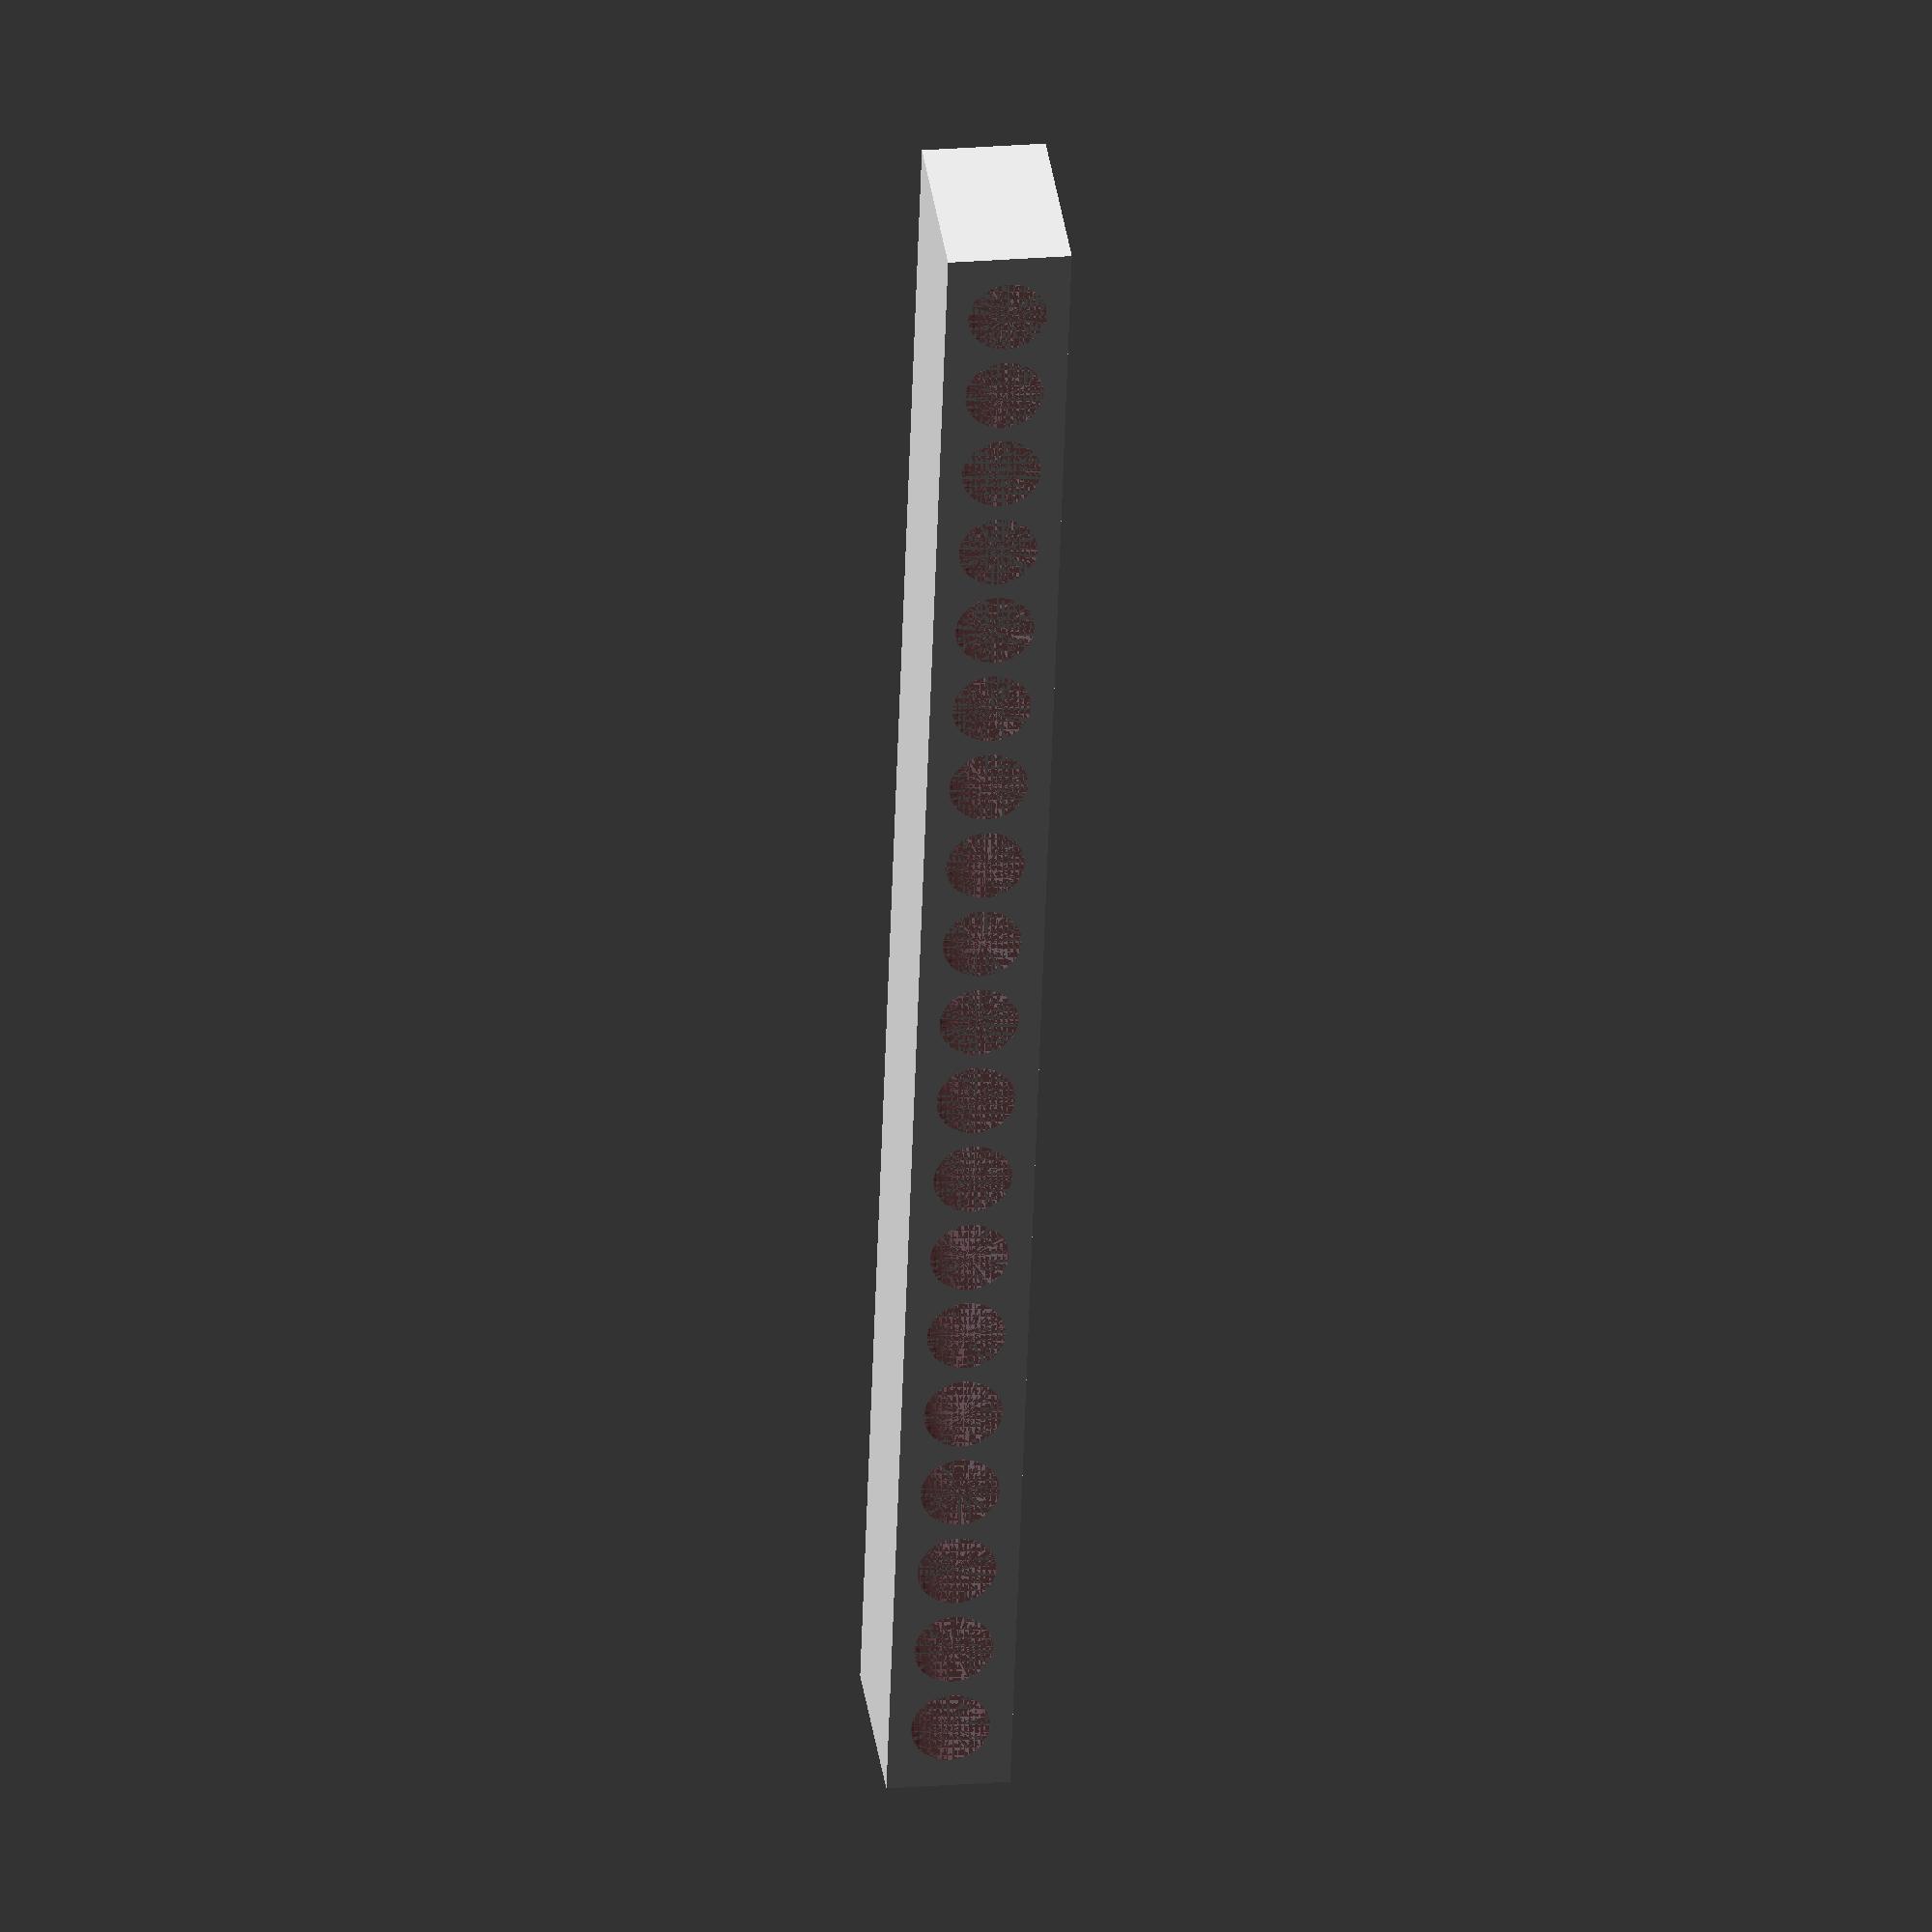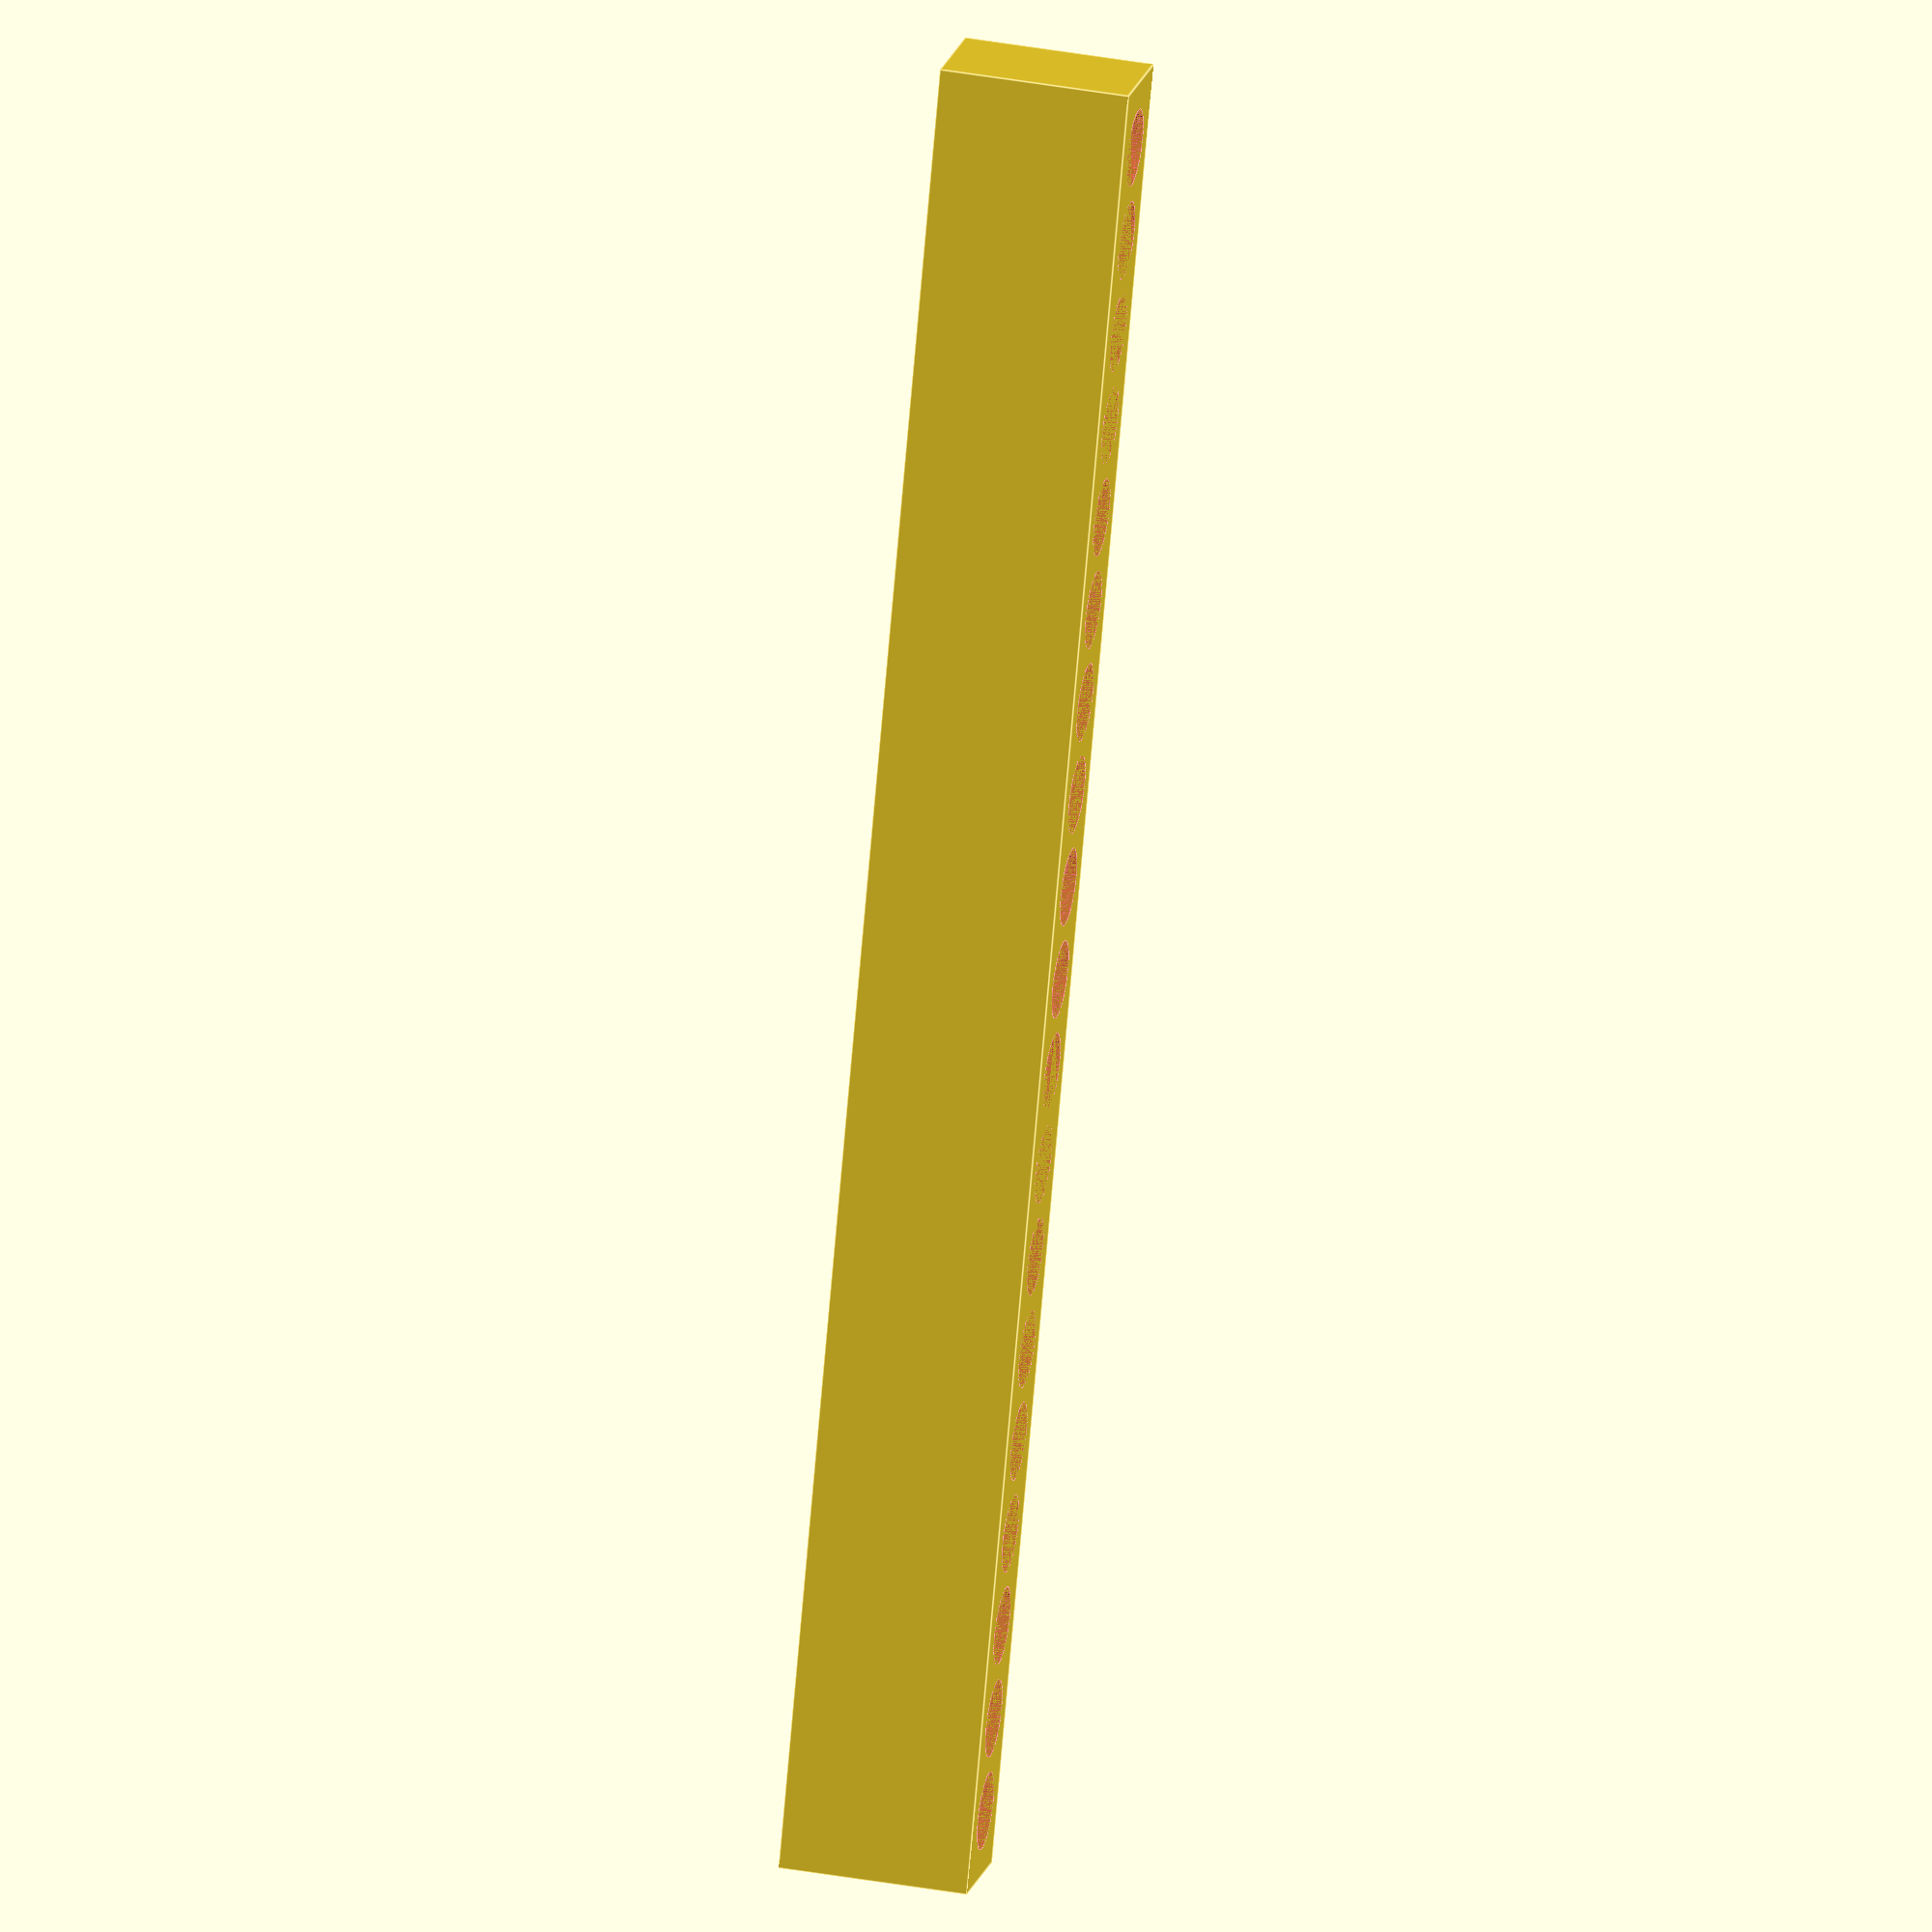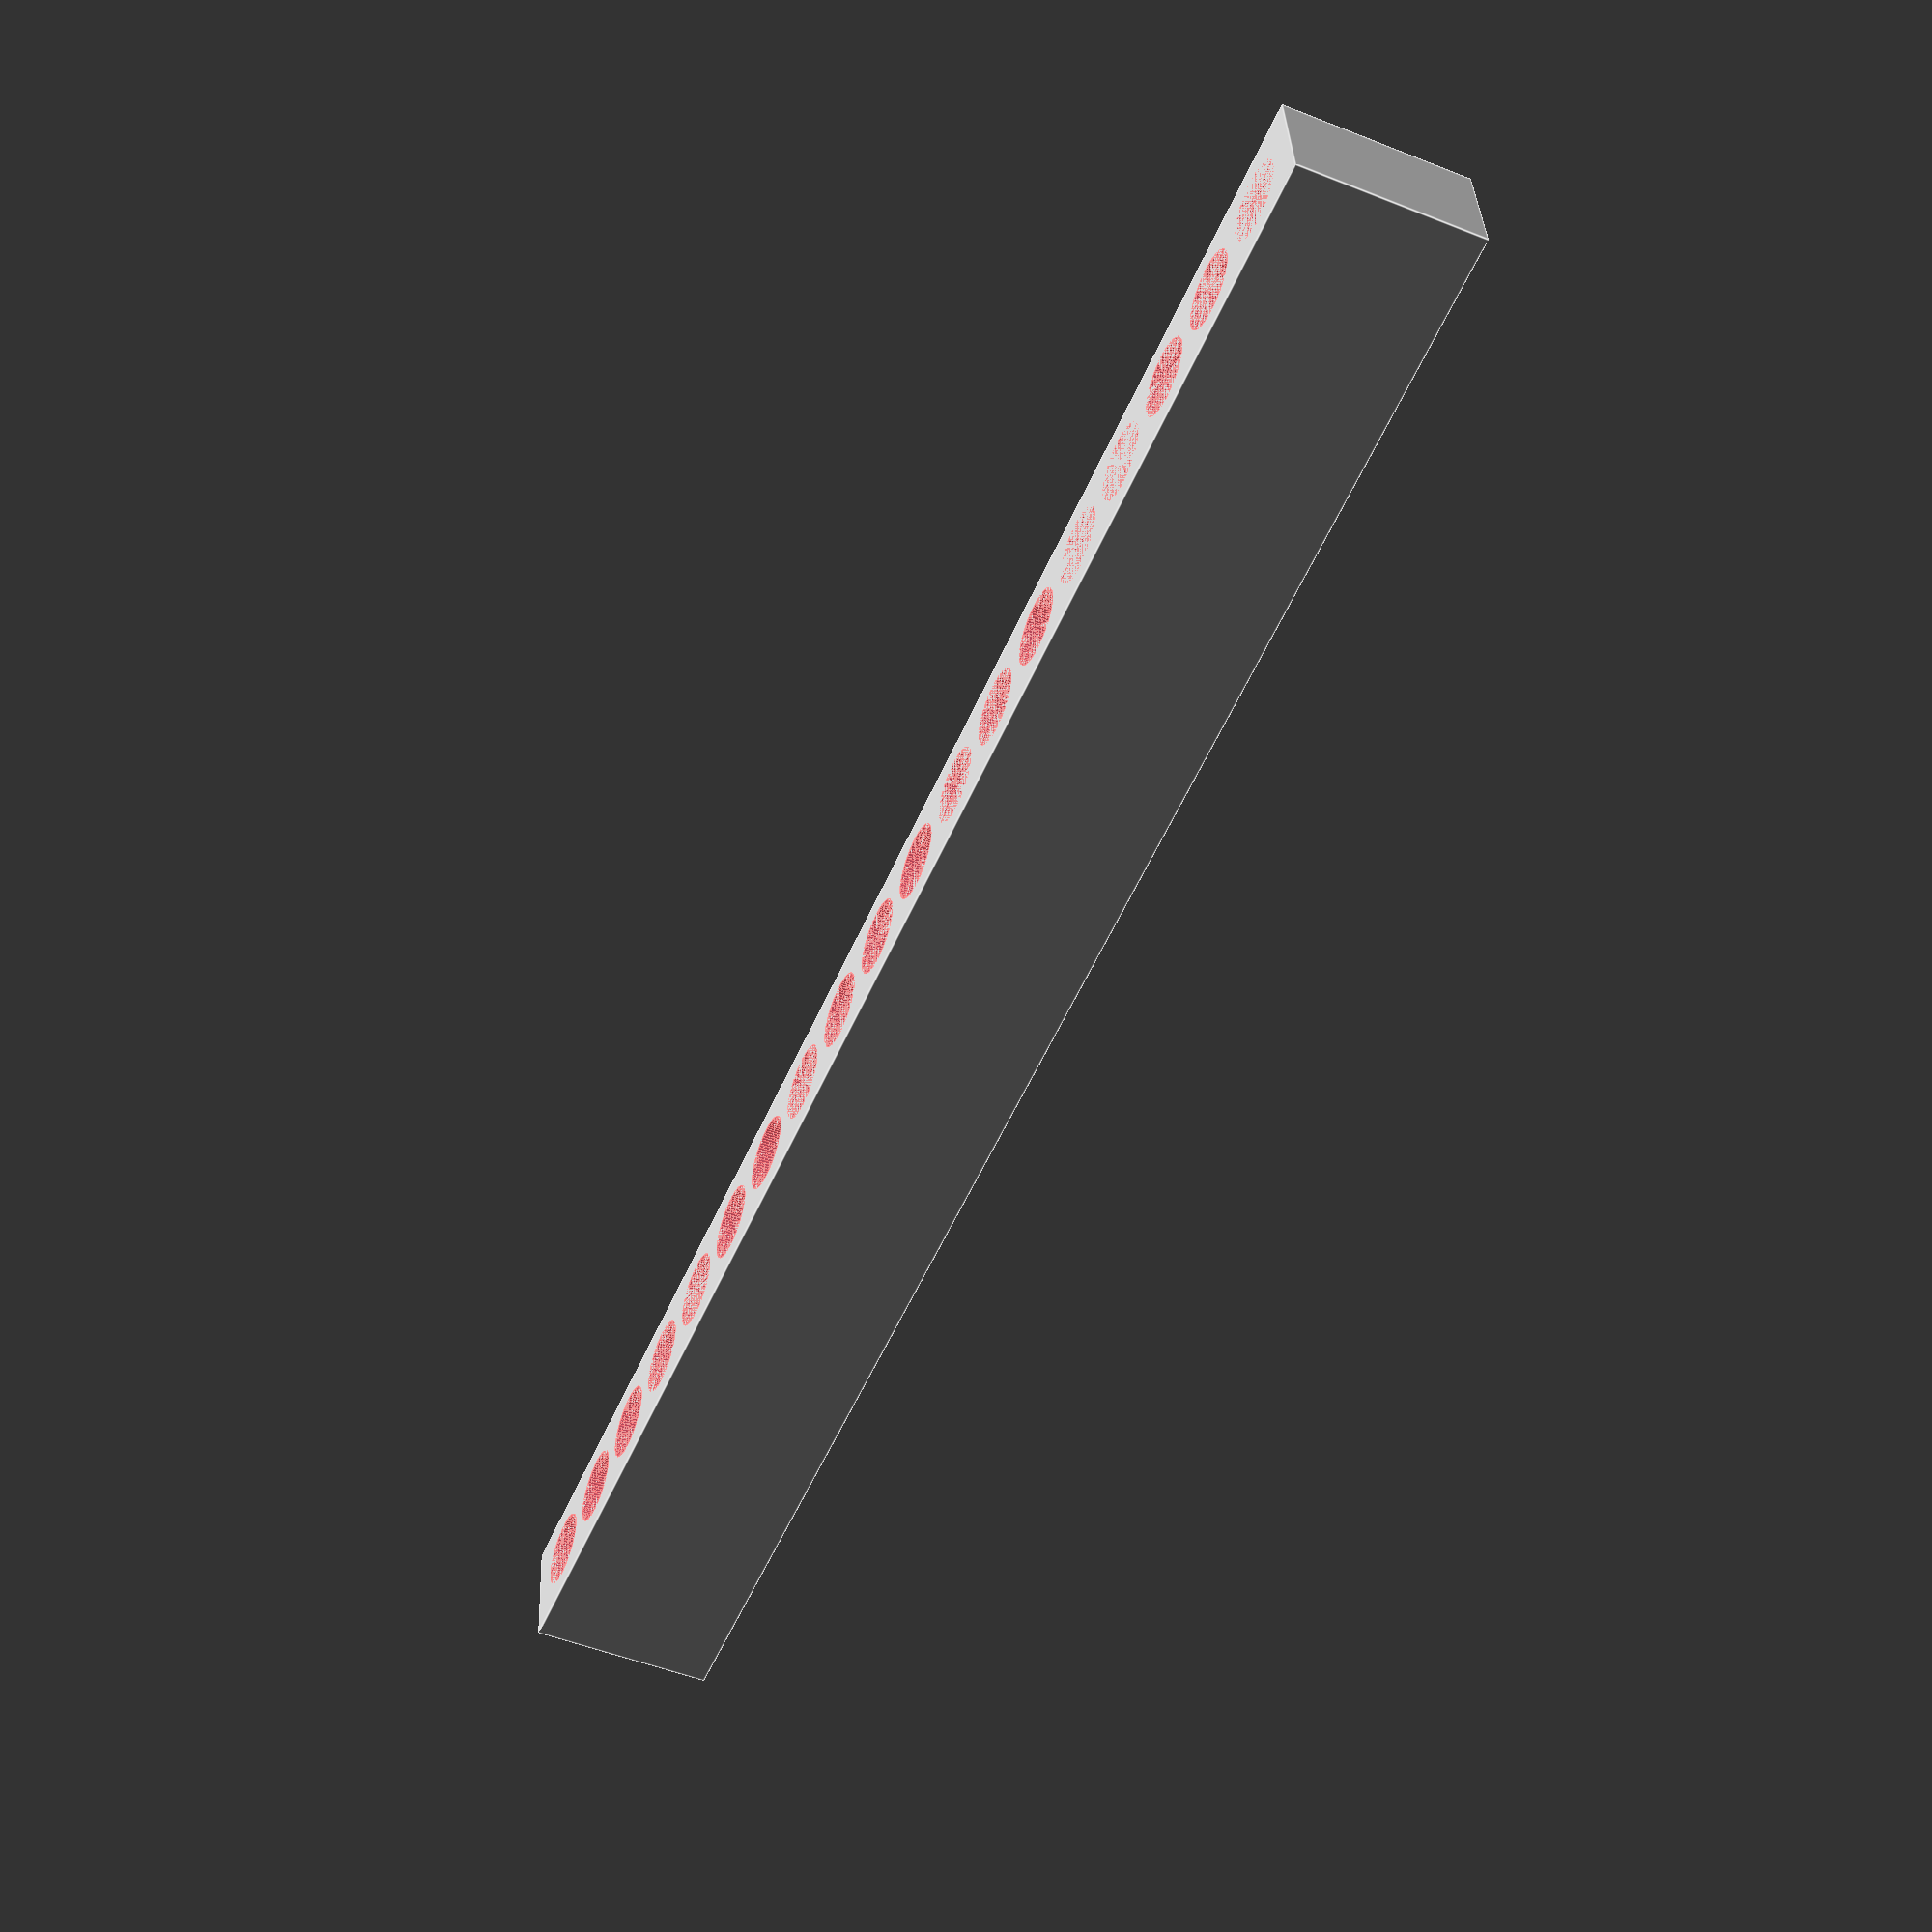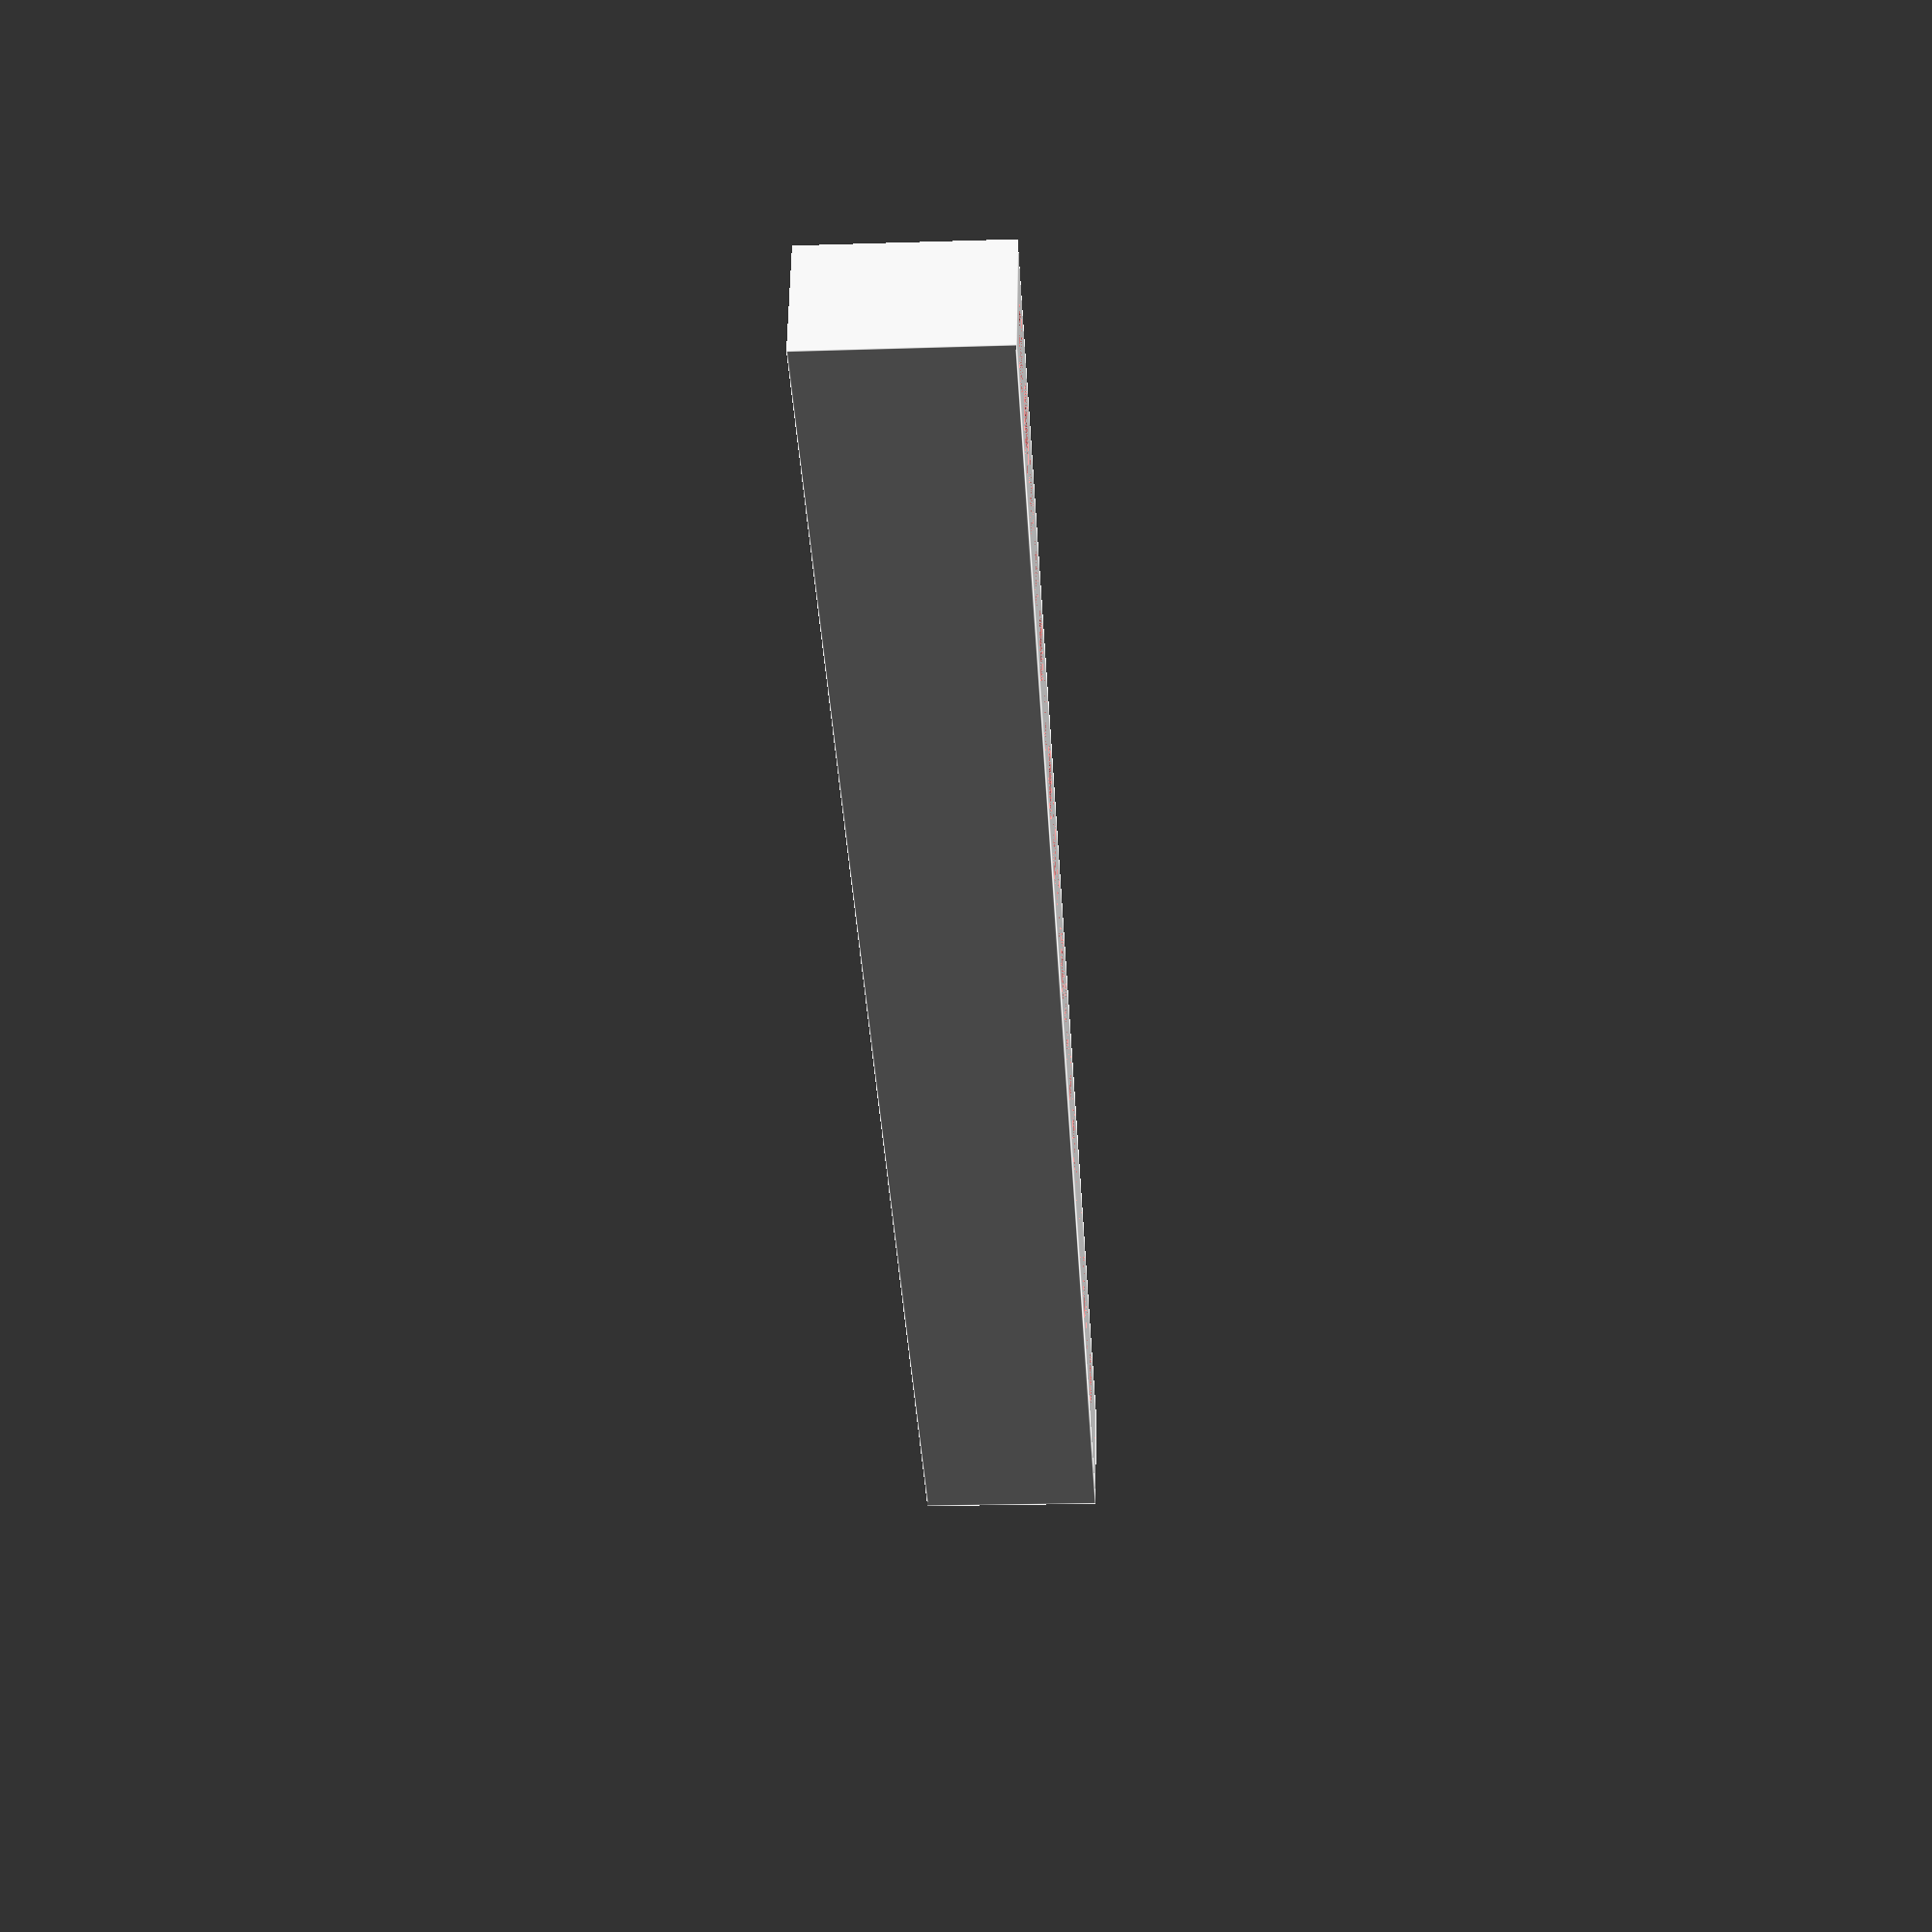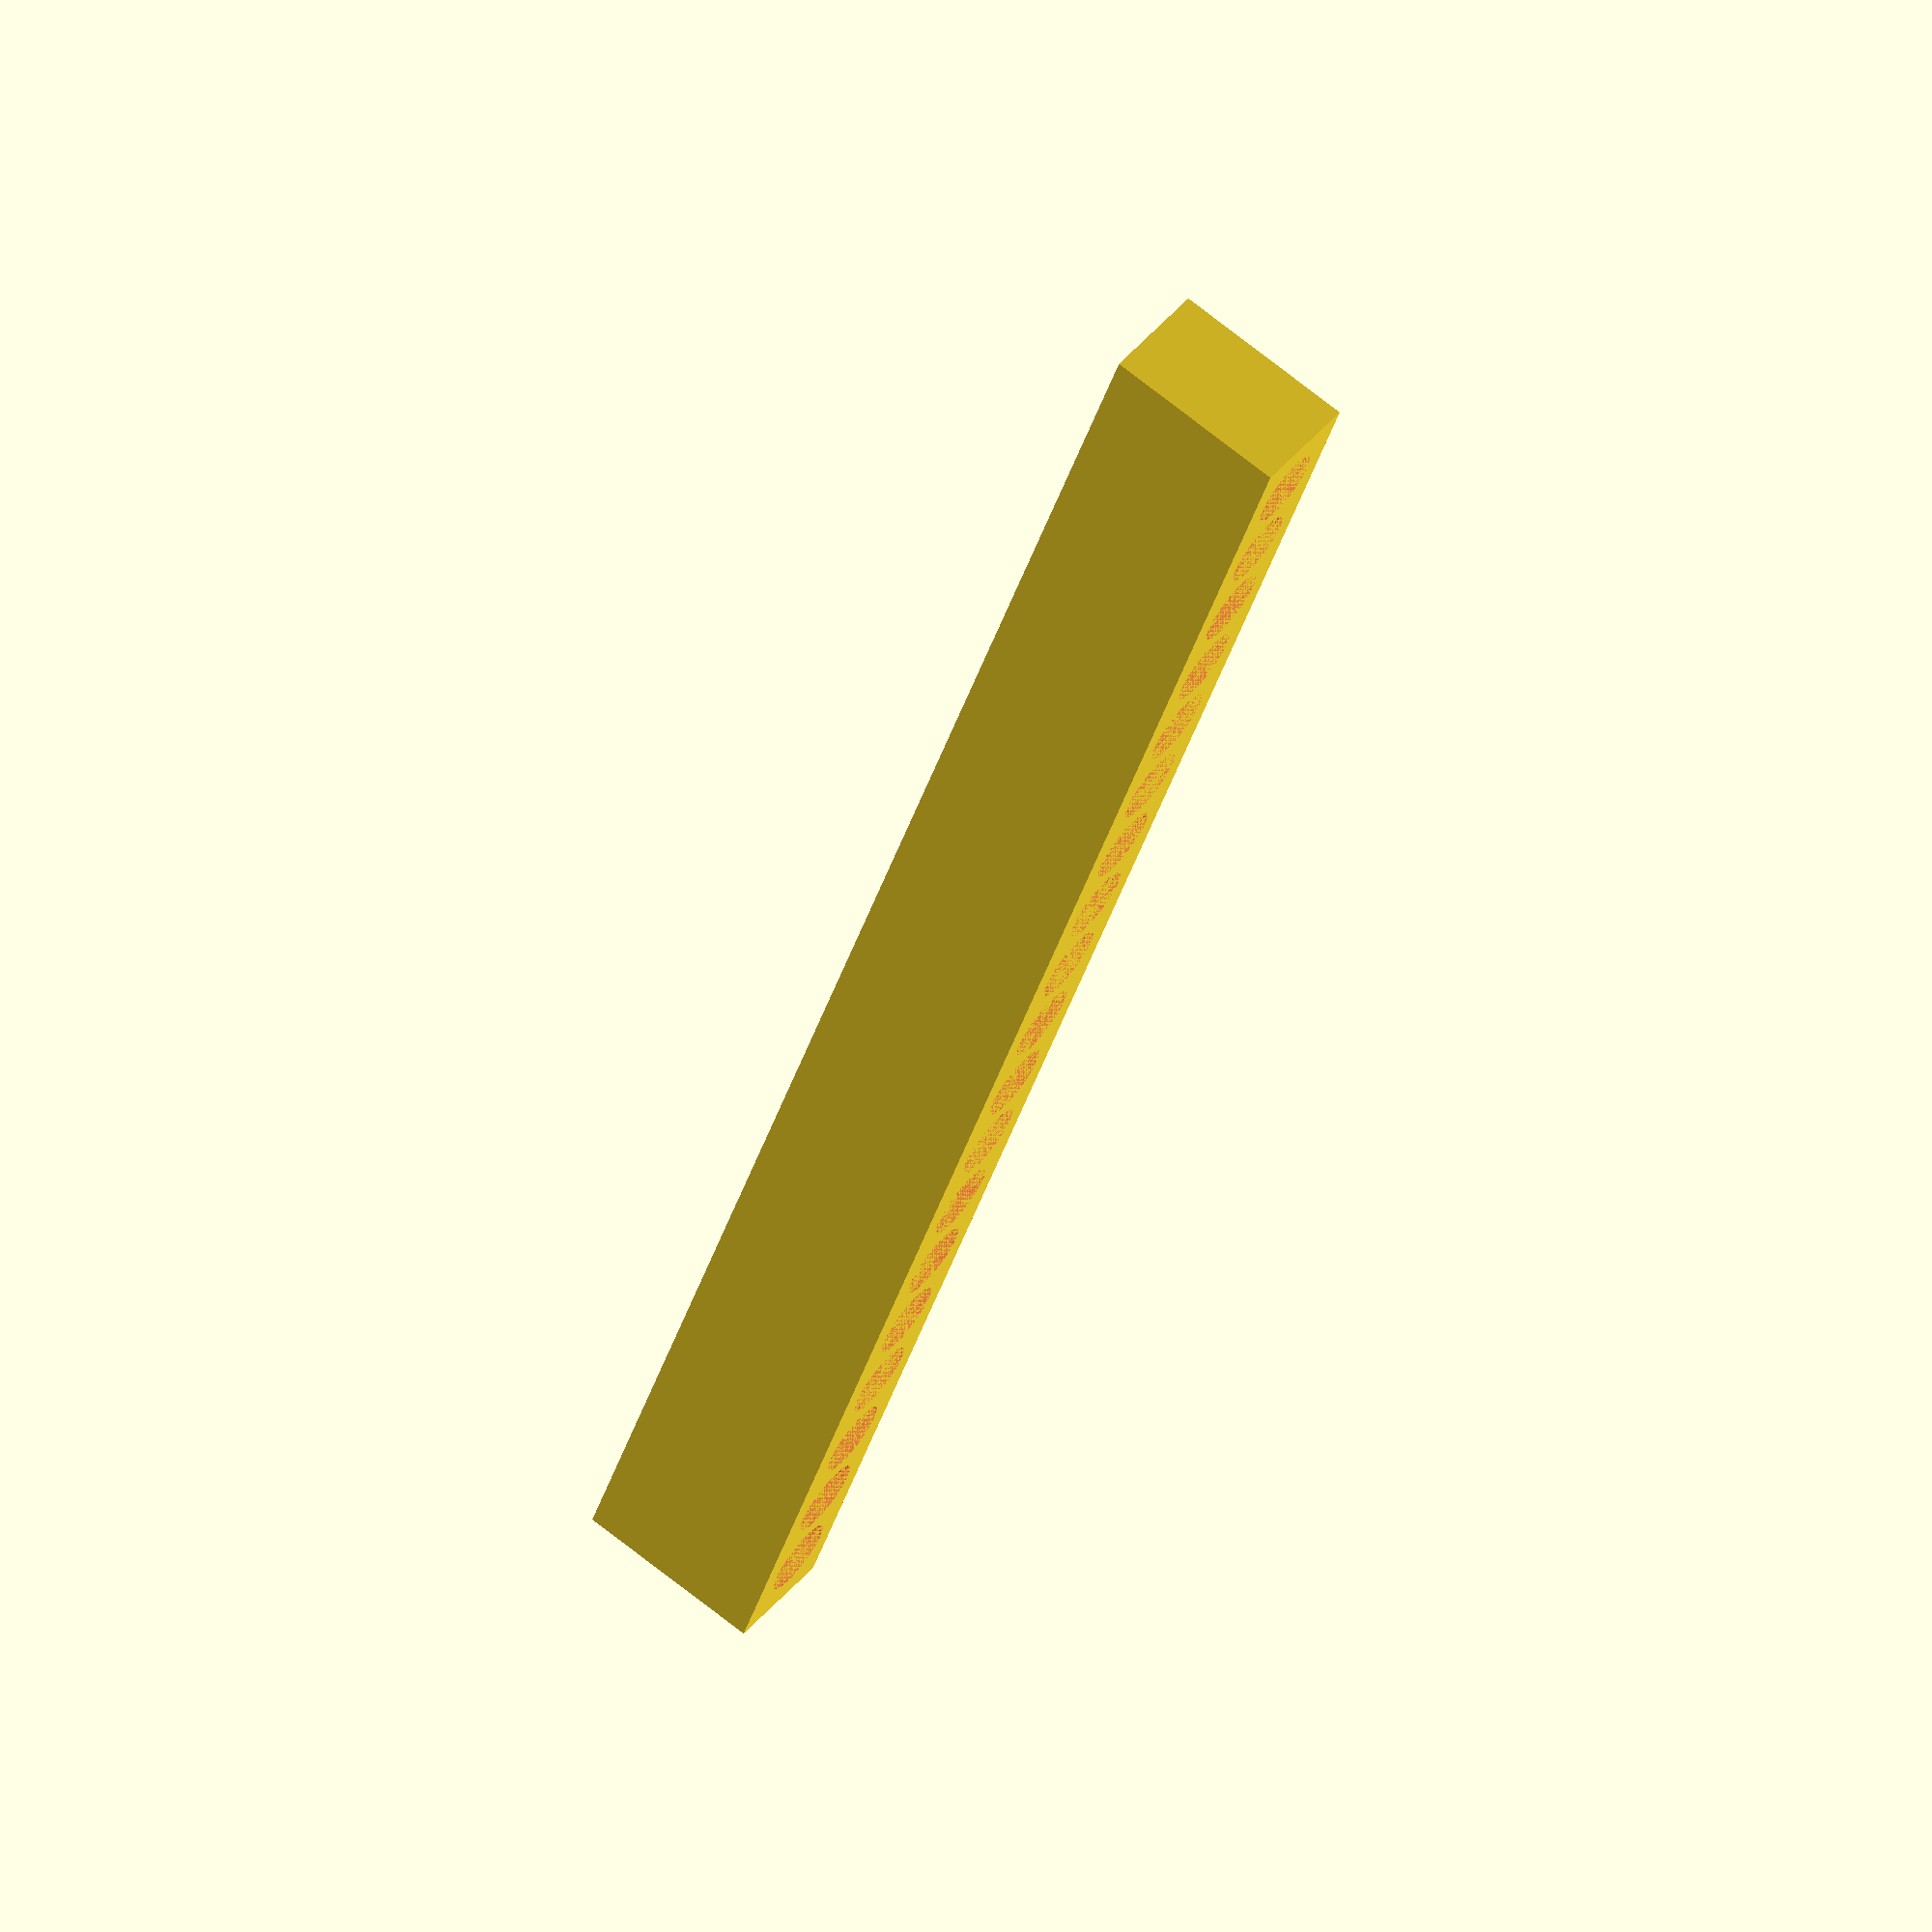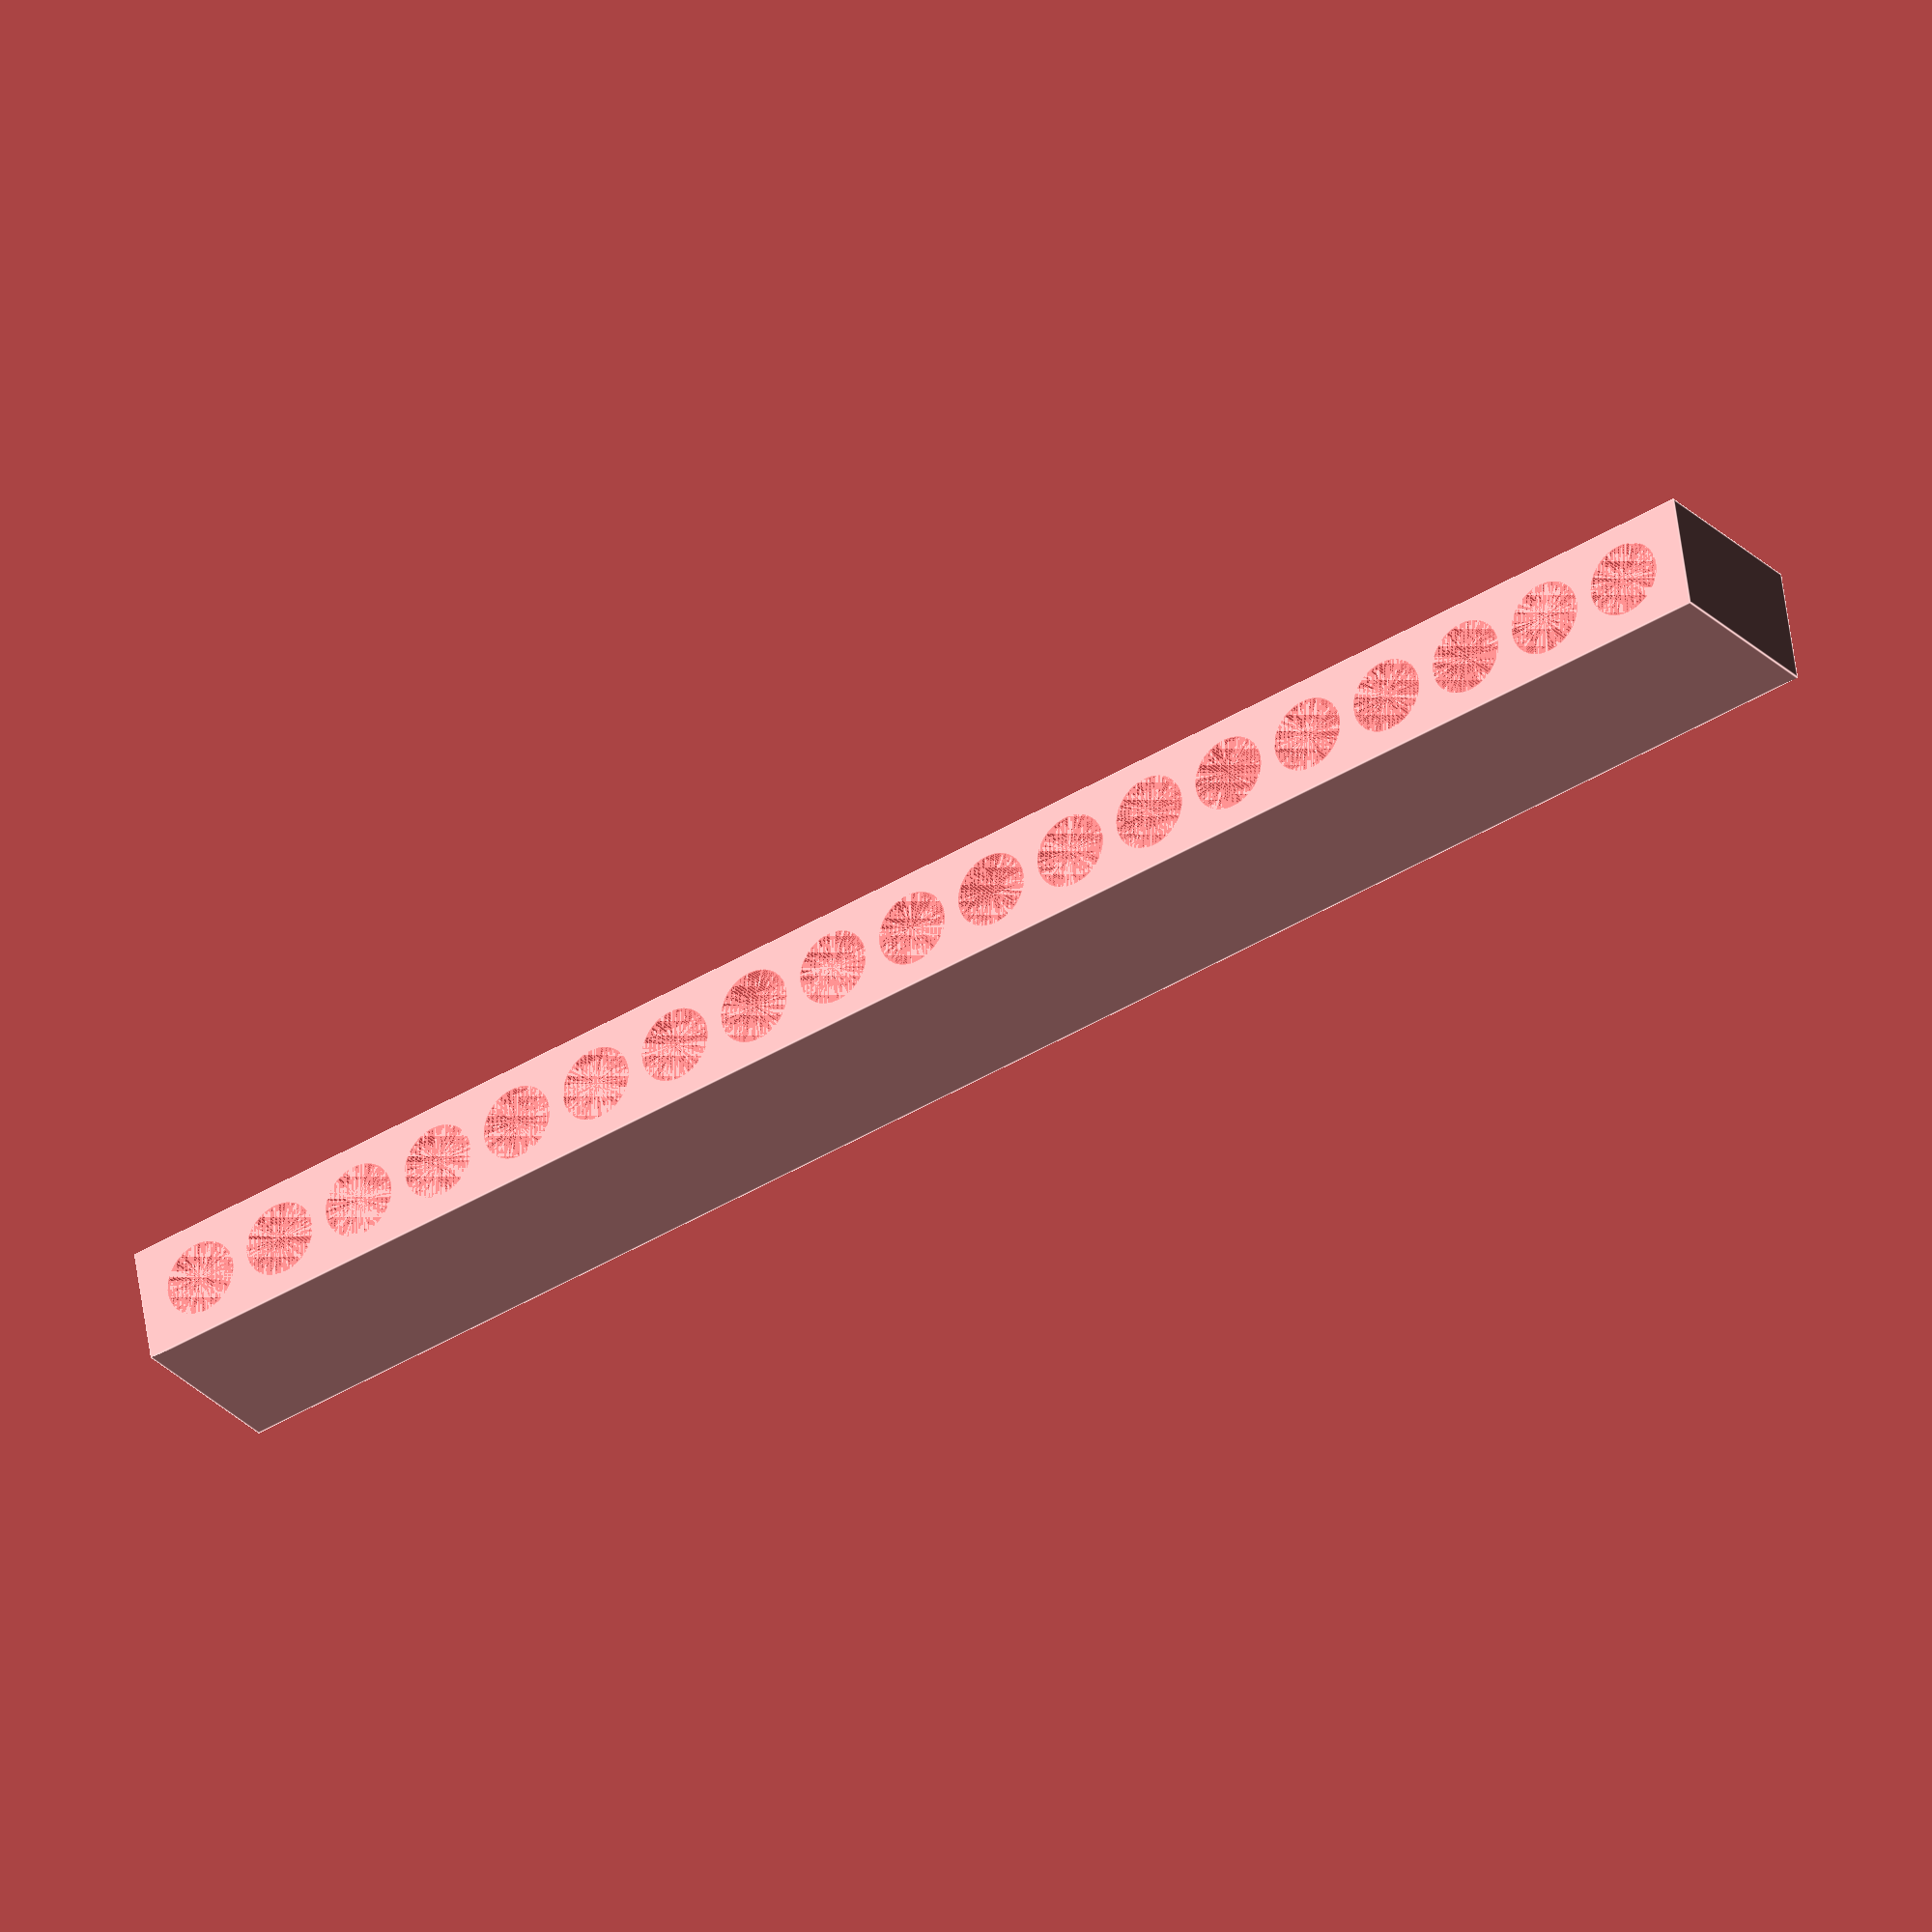
<openscad>
$fn = 90;
nrOfBits = 19; //must be uneven
bitDistance = 8.5;
height = 17;

difference(){
	cube([nrOfBits*bitDistance+4, 11, height], center=true);
	maxAbs = (nrOfBits-1)/2 * bitDistance;
	for(x = [-maxAbs : bitDistance : maxAbs]){
		translate([x, 0, 0])
			#cylinder(d=7, h=height, center=true);
	}
}

</openscad>
<views>
elev=144.0 azim=271.9 roll=187.8 proj=o view=wireframe
elev=321.2 azim=113.0 roll=282.7 proj=o view=edges
elev=229.7 azim=354.0 roll=113.8 proj=p view=edges
elev=20.3 azim=163.1 roll=93.4 proj=p view=edges
elev=288.2 azim=296.8 roll=308.4 proj=o view=solid
elev=28.2 azim=350.8 roll=34.0 proj=o view=edges
</views>
